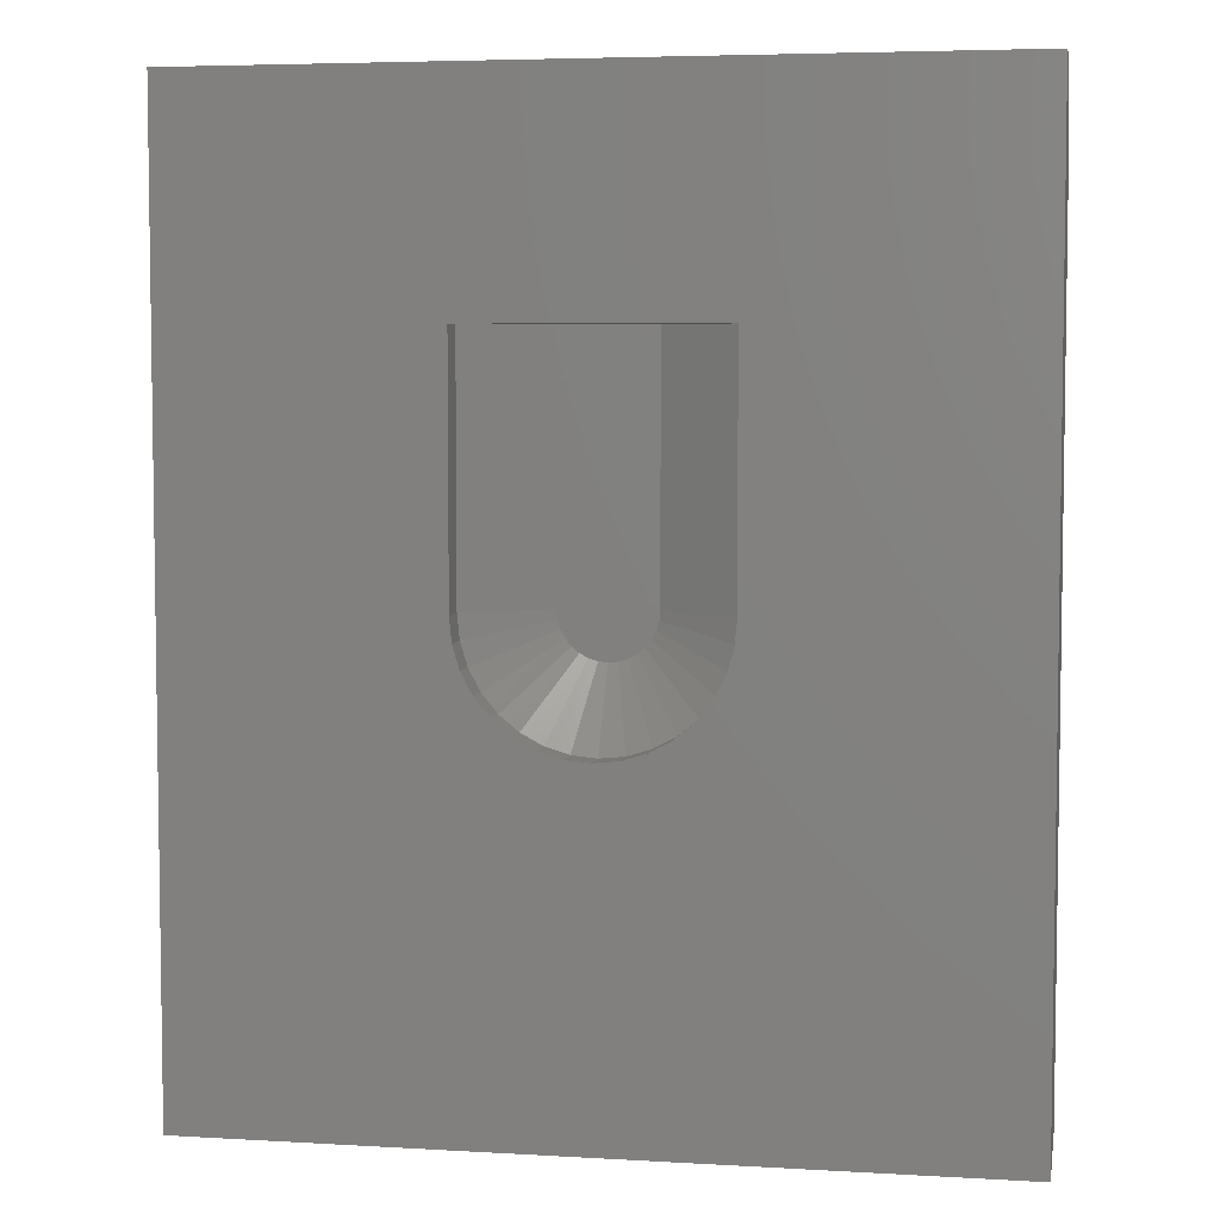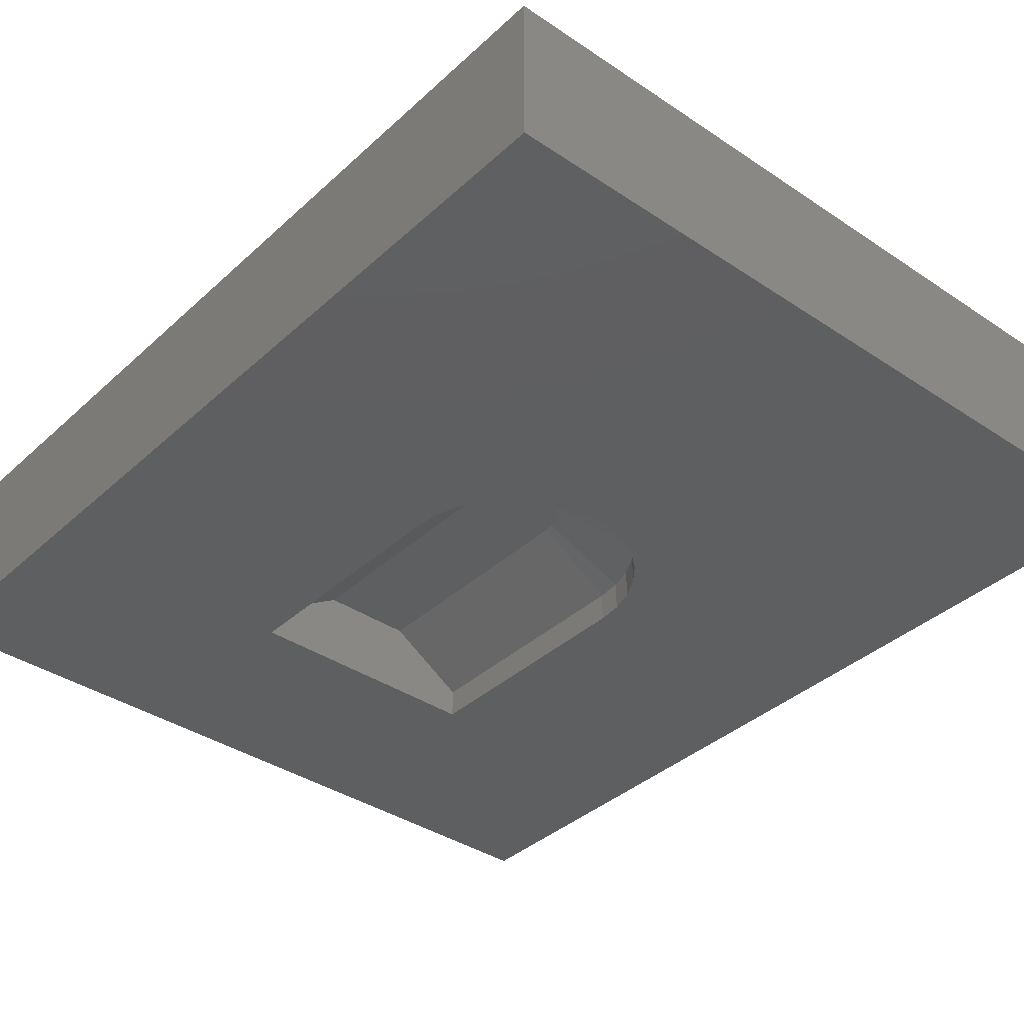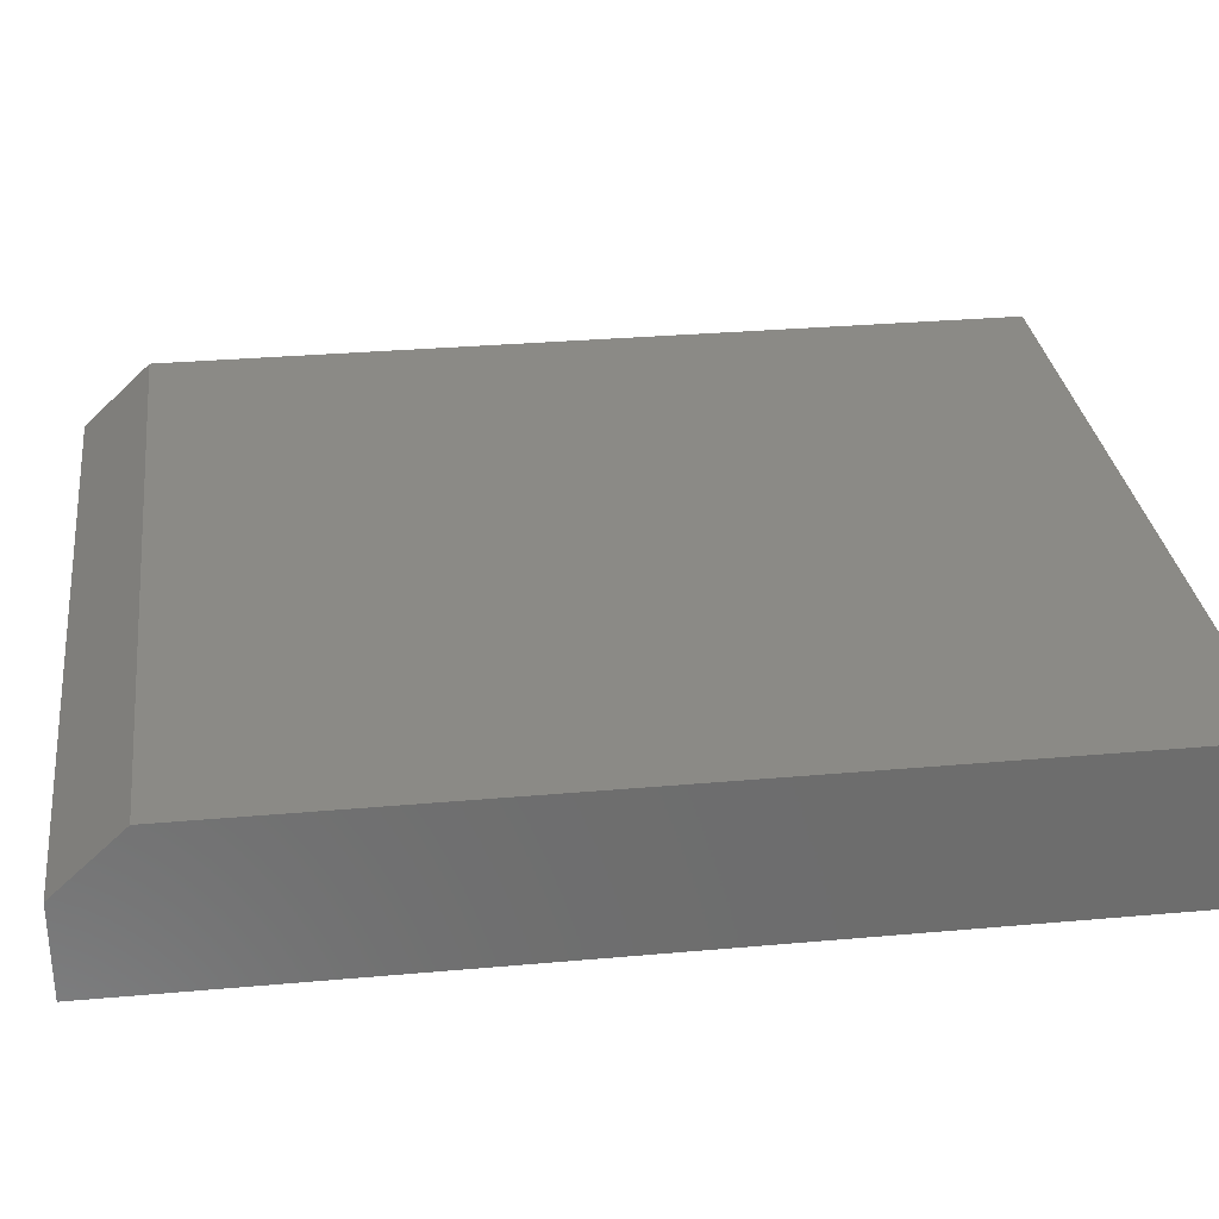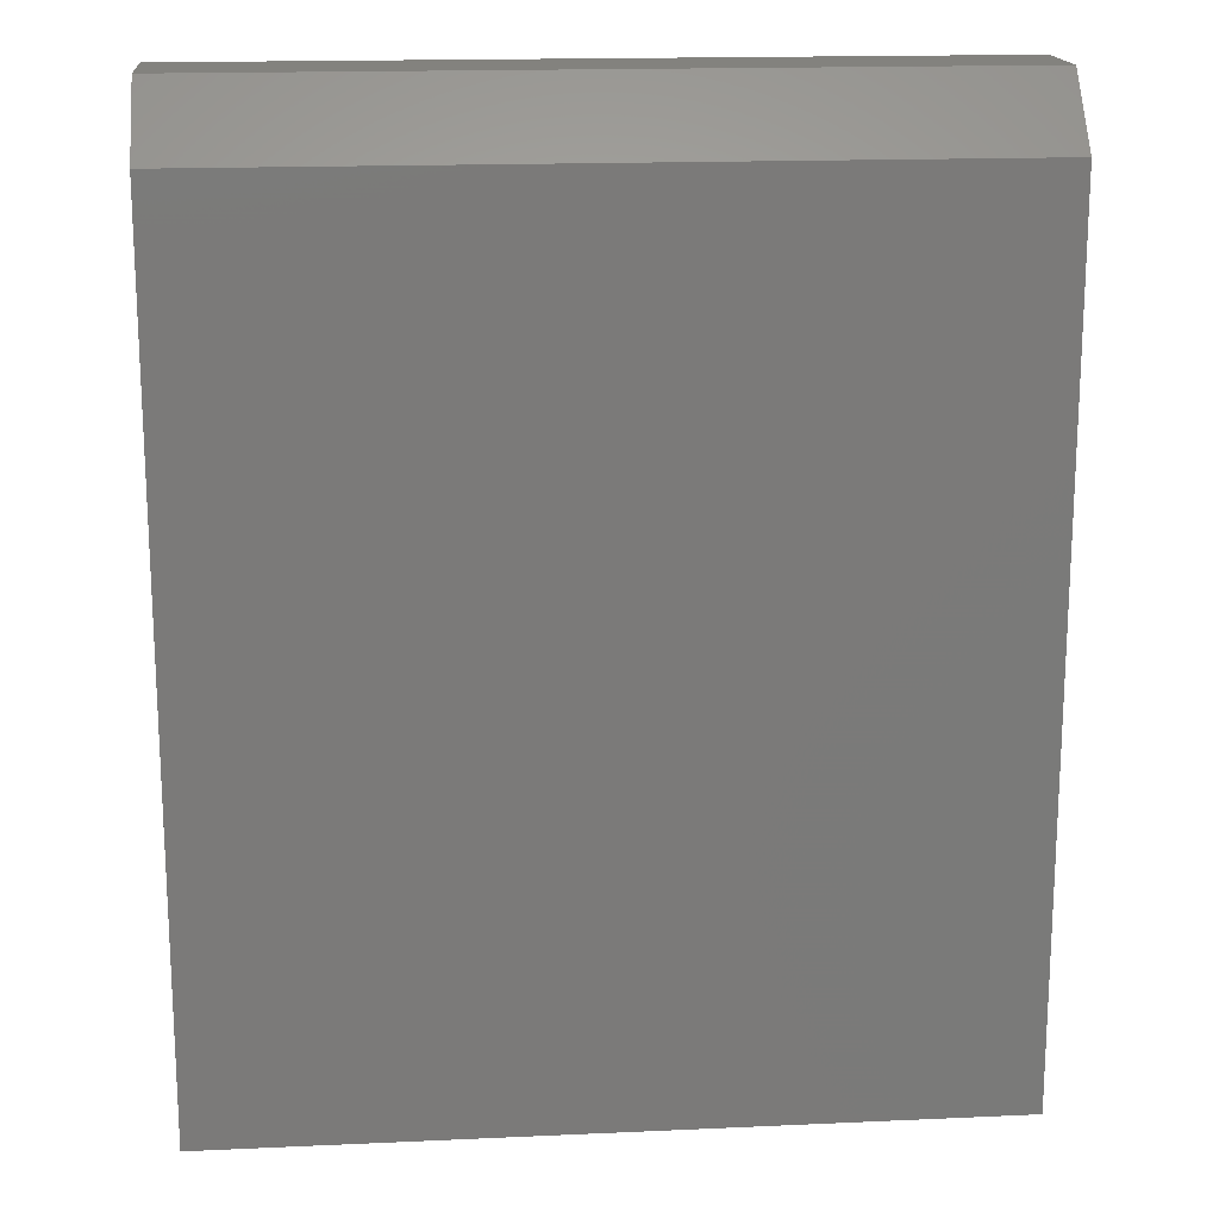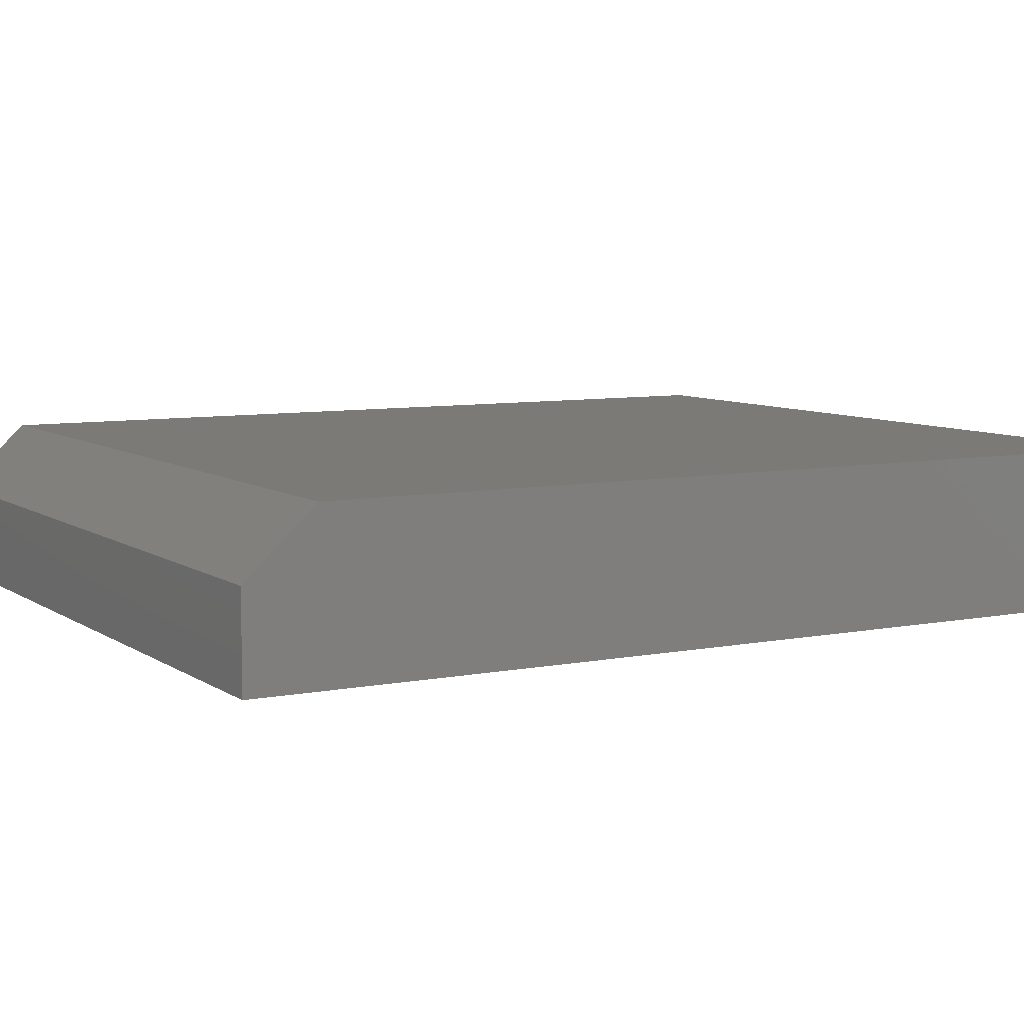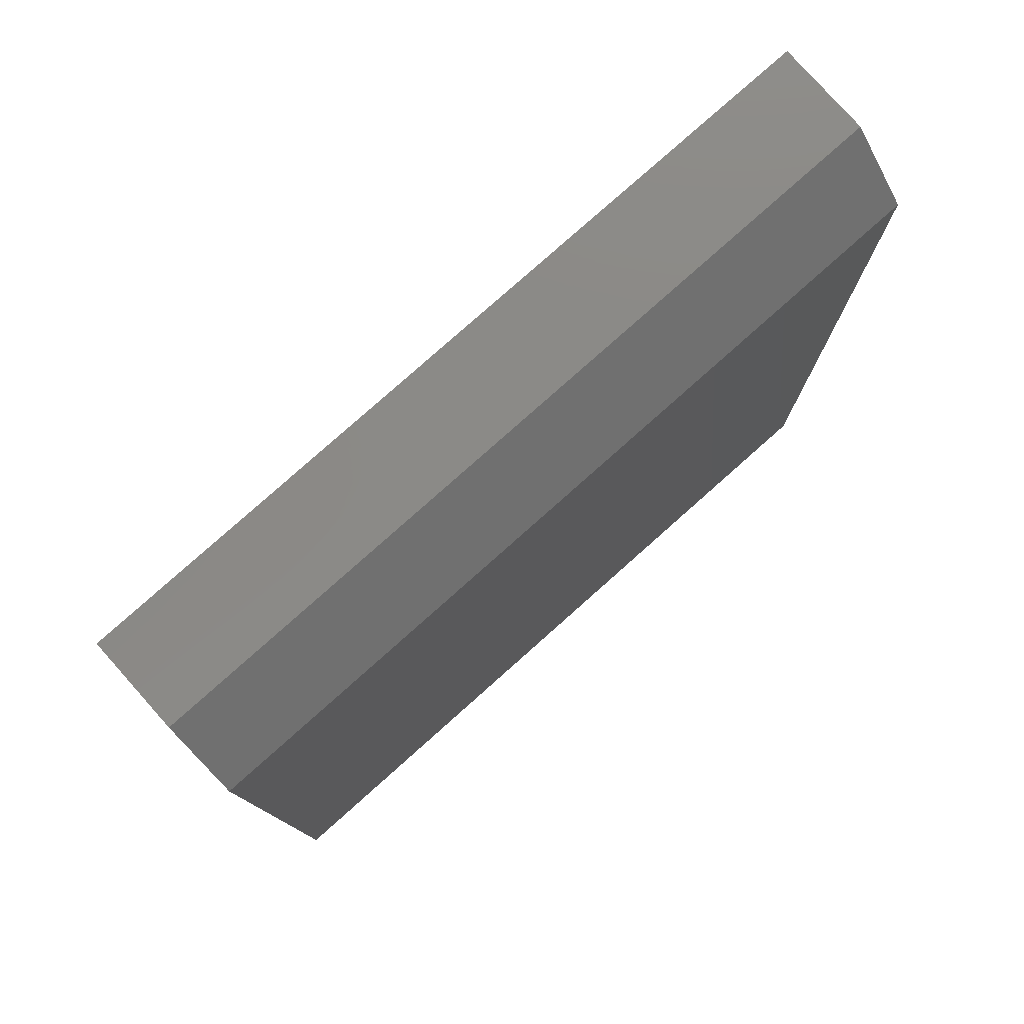
<metadata>
{"format":"stl","ext":"stl","renderer":"f3d","projection":"perspective","resolution":1024,"background":"white","views":[{"elev":5.2,"azim":10.3,"up":"+Z"},{"elev":-37.4,"azim":139.3,"up":"+Y"},{"elev":30.7,"azim":82.7,"up":"+Y"},{"elev":16.9,"azim":174.8,"up":"+Z"},{"elev":7.4,"azim":60.5,"up":"+Y"},{"elev":79.1,"azim":138.3,"up":"+Z"}]}
</metadata>
<code>
# stl→obj: 67 verts, 130 faces
v 0.04857 -0.125 -0.05248
v -0.04514 -0.125 -0.06171
v 0.03733 -0.125 -0.06171
v -0.03231 -0.125 -0.06857
v 0.0245 -0.125 -0.06857
v -0.01839 -0.125 -0.07279
v 0.01057 -0.125 -0.07279
v -0.003907 -0.125 -0.07422
v 0.07031 -0.125 0.3984
v -0.07812 -0.125 0.3984
v 0.07031 -0.125 -1.438e-06
v -0.07812 -0.125 -1.187e-16
v 0.06889 -0.125 -0.01448
v -0.0767 -0.125 -0.01448
v 0.06466 -0.125 -0.0284
v -0.07248 -0.125 -0.0284
v 0.0578 -0.125 -0.04123
v -0.06562 -0.125 -0.04123
v -0.05639 -0.125 -0.05248
v -0.2031 -0.2031 0.3984
v -0.2031 -0.25 0.3984
v -0.2031 -0.2031 2.44e-17
v -0.2031 -0.25 2.44e-17
v 0.1953 -0.25 0.3984
v 0.1953 -0.2031 0.3984
v 0.1953 -0.2031 -2.501e-16
v 0.1953 -0.25 -2.501e-16
v -0.003906 -0.2031 -0.1992
v 0.03496 -0.25 -0.1954
v 0.03496 -0.2031 -0.1954
v 0.07233 -0.25 -0.1841
v 0.07233 -0.2031 -0.1841
v 0.1068 -0.25 -0.1656
v 0.1068 -0.2031 -0.1656
v 0.137 -0.25 -0.1409
v 0.137 -0.2031 -0.1409
v 0.1617 -0.25 -0.1107
v 0.1617 -0.2031 -0.1107
v 0.1801 -0.25 -0.07624
v 0.1801 -0.2031 -0.07624
v 0.1915 -0.25 -0.03887
v 0.1915 -0.2031 -0.03887
v -0.003906 -0.25 -0.1992
v -0.04277 -0.2031 -0.1954
v -0.04277 -0.25 -0.1954
v -0.08014 -0.2031 -0.1841
v -0.08014 -0.25 -0.1841
v -0.1146 -0.2031 -0.1656
v -0.1146 -0.25 -0.1656
v -0.1448 -0.2031 -0.1409
v -0.1448 -0.25 -0.1409
v -0.1696 -0.2031 -0.1107
v -0.1696 -0.25 -0.1107
v -0.188 -0.2031 -0.07624
v -0.188 -0.25 -0.07624
v -0.1993 -0.2031 -0.03887
v -0.1993 -0.25 -0.03887
v -0.625 -0.25 -0.75
v 0.6224 -0.25 -0.75
v -0.625 -0.25 0.75
v 0.6224 -0.25 0.75
v -0.625 0 -0.75
v -0.625 1.544e-16 0.6406
v 0.6224 1.385e-16 -0.75
v 0.6224 2.929e-16 0.6406
v -0.625 -0.1016 0.75
v 0.6224 -0.1016 0.75
f 1 2 3
f 3 2 4
f 3 4 5
f 5 4 6
f 5 6 7
f 7 6 8
f 9 10 11
f 11 10 12
f 11 12 13
f 13 12 14
f 13 14 15
f 15 14 16
f 15 16 17
f 17 16 18
f 17 18 1
f 1 18 19
f 1 19 2
f 20 21 22
f 22 21 23
f 20 10 21
f 21 10 24
f 24 10 9
f 24 9 25
f 26 27 25
f 25 27 24
f 28 29 30
f 30 29 31
f 30 31 32
f 32 31 33
f 32 33 34
f 34 33 35
f 34 35 36
f 36 35 37
f 36 37 38
f 38 37 39
f 38 39 40
f 40 39 41
f 40 41 42
f 42 41 27
f 42 27 26
f 29 28 43
f 43 28 44
f 43 44 45
f 45 44 46
f 45 46 47
f 47 46 48
f 47 48 49
f 49 48 50
f 49 50 51
f 51 50 52
f 51 52 53
f 53 52 54
f 53 54 55
f 55 54 56
f 55 56 57
f 57 56 22
f 57 22 23
f 11 26 9
f 9 26 25
f 10 20 12
f 12 20 22
f 19 48 2
f 30 32 7
f 7 32 5
f 40 17 38
f 17 40 15
f 15 40 42
f 15 42 13
f 13 42 26
f 13 26 11
f 16 52 18
f 52 16 54
f 54 16 14
f 54 14 56
f 56 14 12
f 56 12 22
f 48 19 50
f 50 19 18
f 50 18 52
f 44 4 46
f 46 4 2
f 46 2 48
f 4 44 6
f 6 44 28
f 6 28 8
f 8 28 30
f 8 30 7
f 36 3 34
f 34 3 5
f 34 5 32
f 3 36 1
f 1 36 38
f 1 38 17
f 58 59 43
f 58 43 45
f 58 45 47
f 58 47 49
f 58 49 51
f 58 51 53
f 58 53 55
f 58 55 57
f 58 57 23
f 58 23 21
f 58 21 60
f 59 61 24
f 59 24 27
f 59 27 41
f 59 41 39
f 59 39 37
f 59 37 35
f 59 35 33
f 59 33 31
f 59 31 29
f 59 29 43
f 60 21 61
f 61 21 24
f 62 63 64
f 64 63 65
f 62 58 63
f 63 58 60
f 63 60 66
f 61 67 60
f 60 67 66
f 59 64 61
f 61 64 65
f 61 65 67
f 67 65 66
f 66 65 63
f 58 62 59
f 59 62 64

</code>
